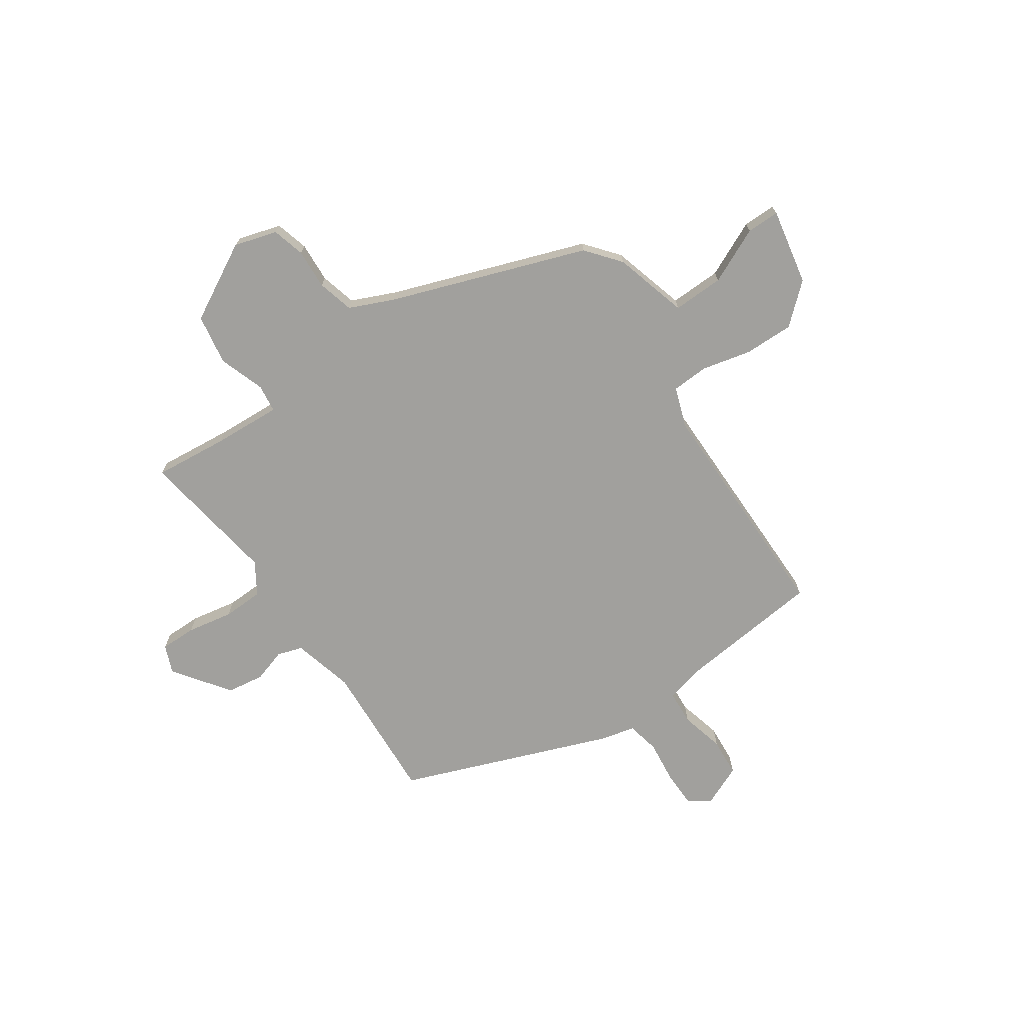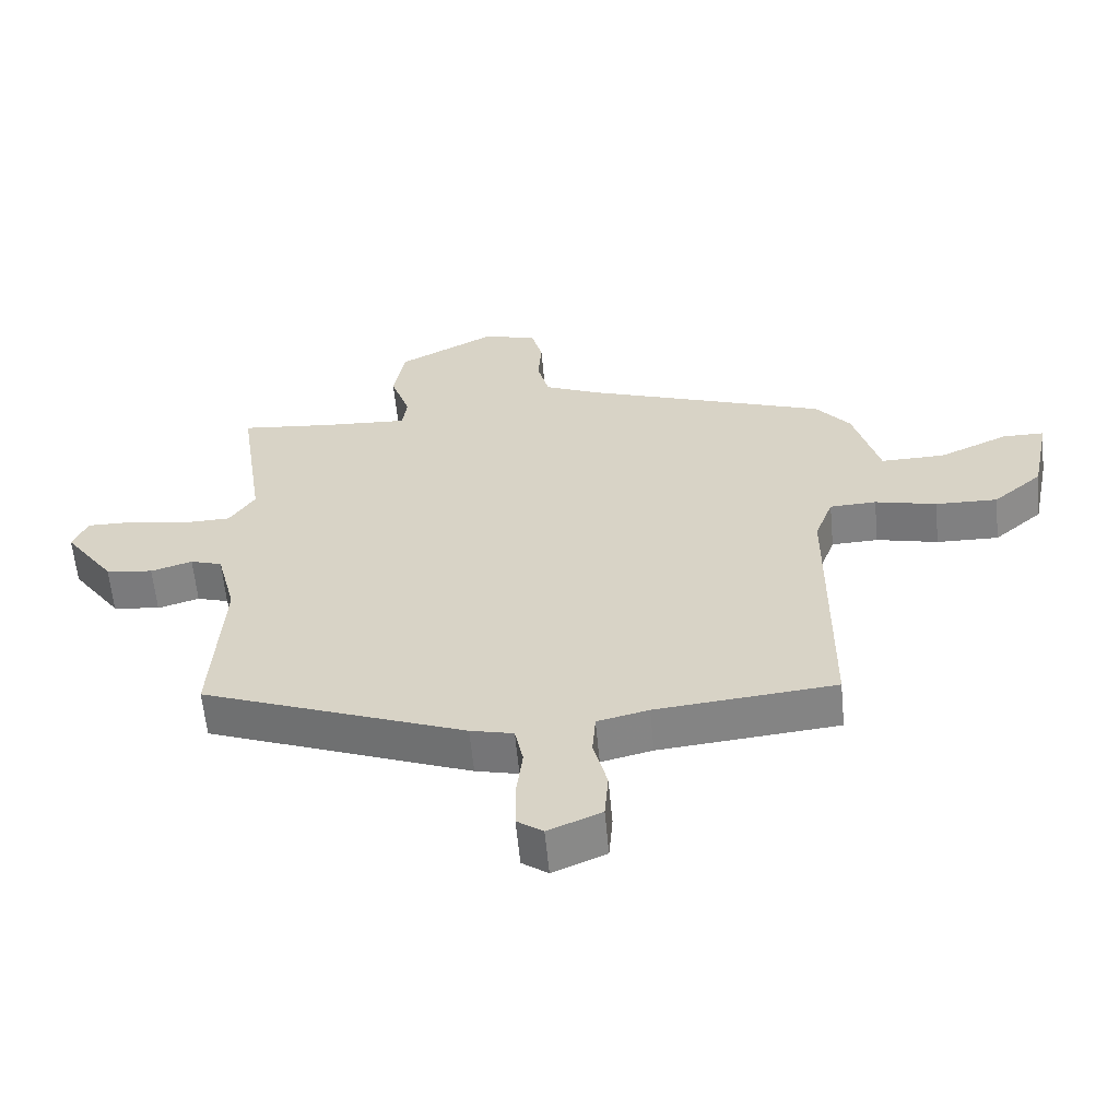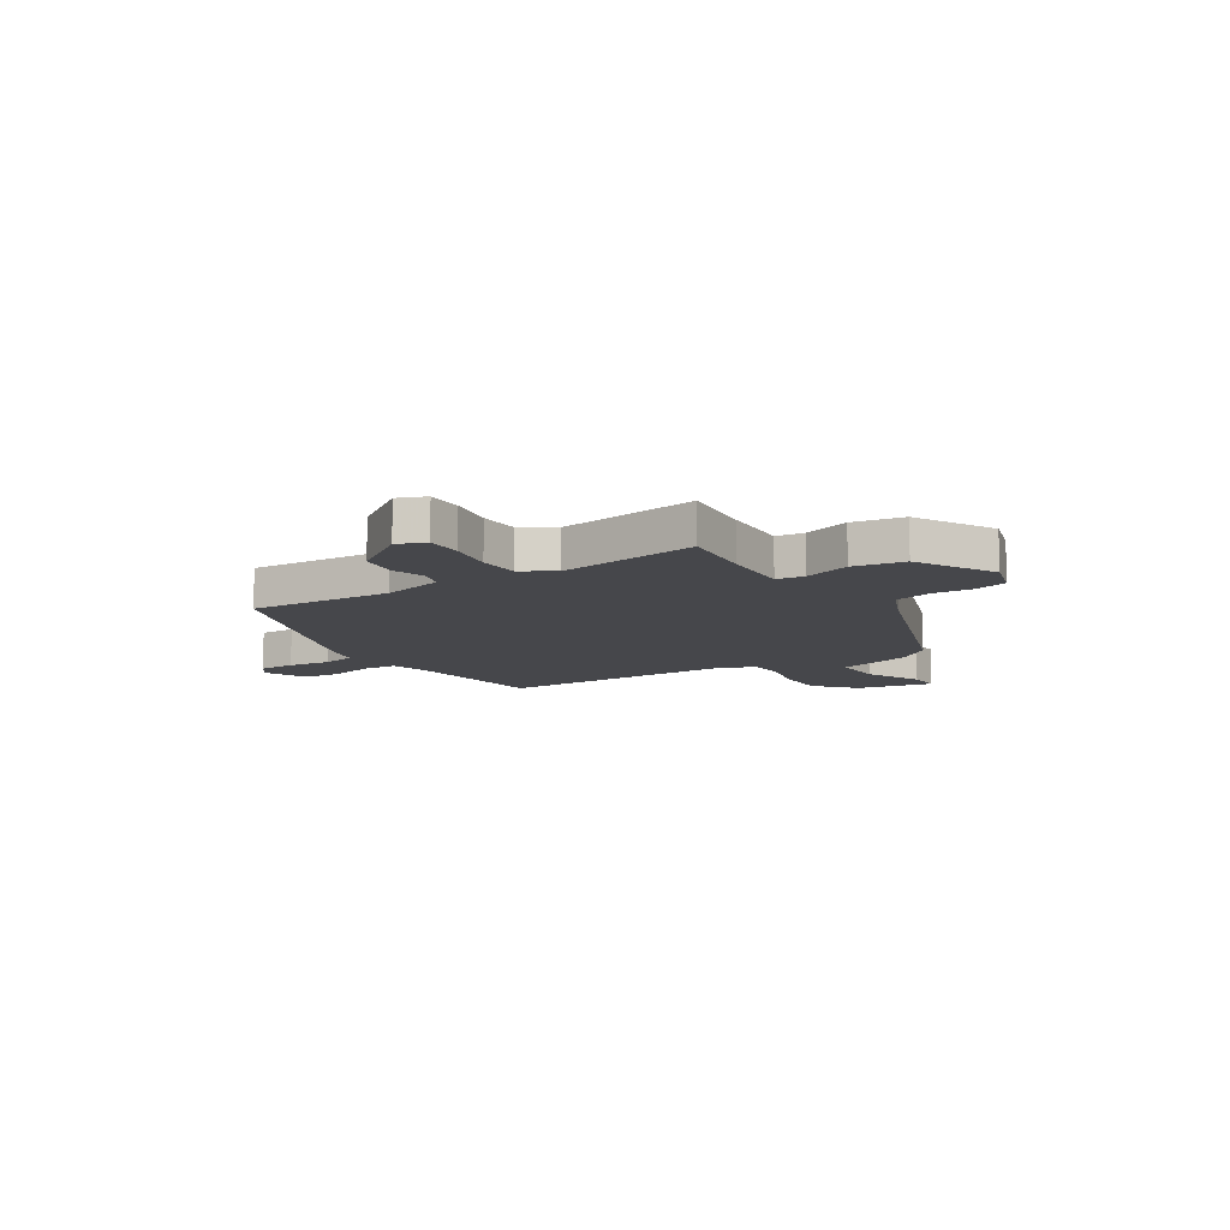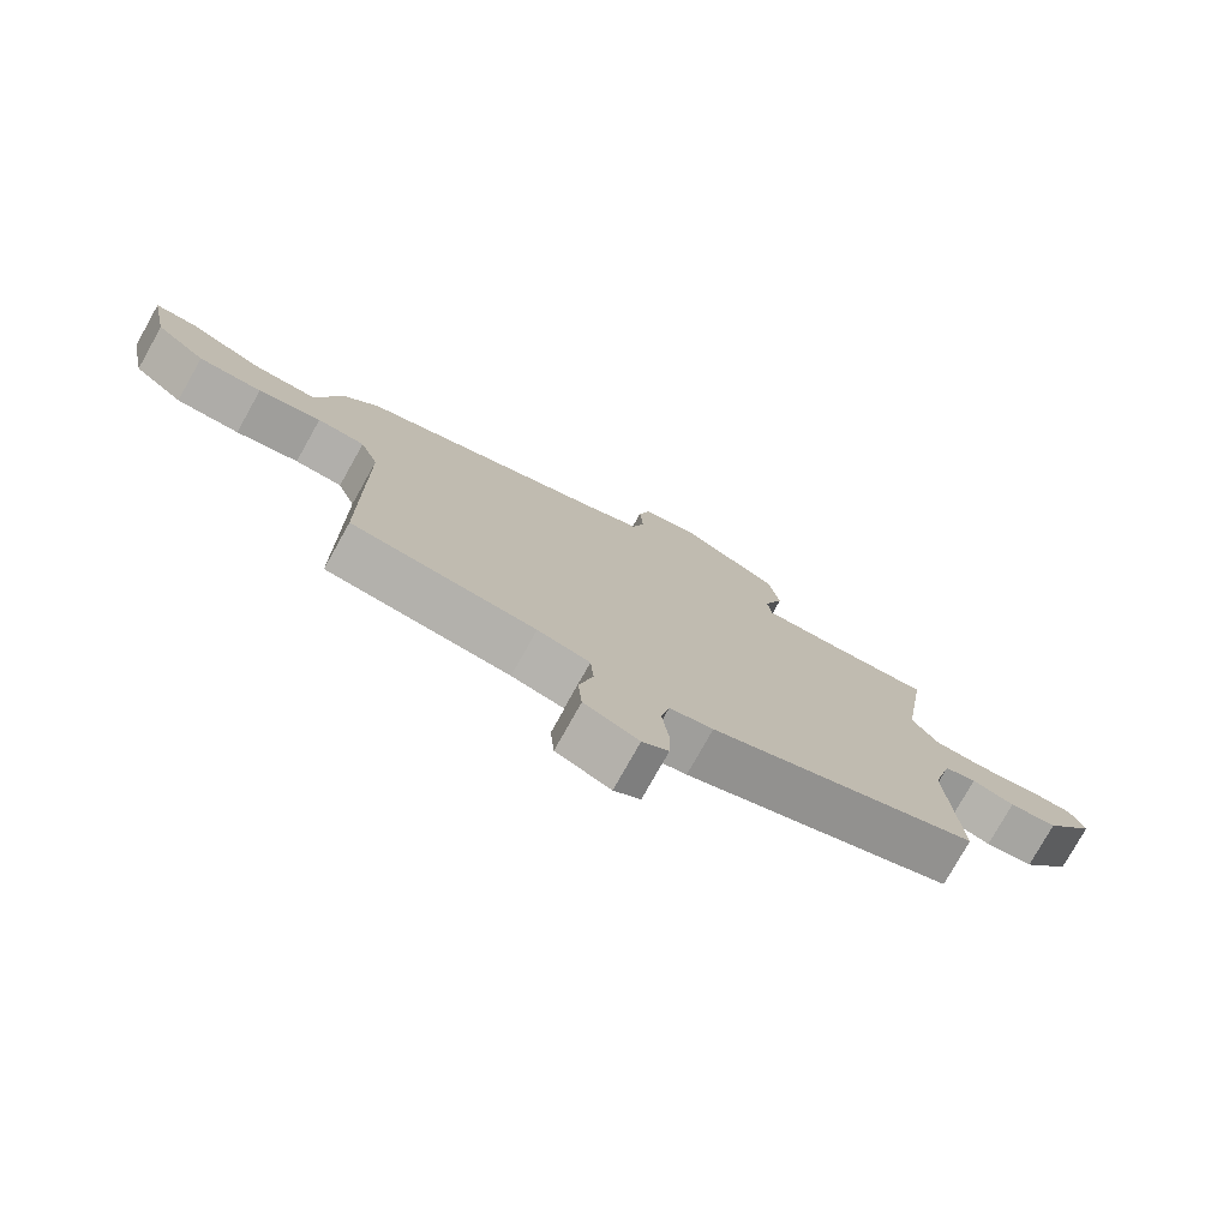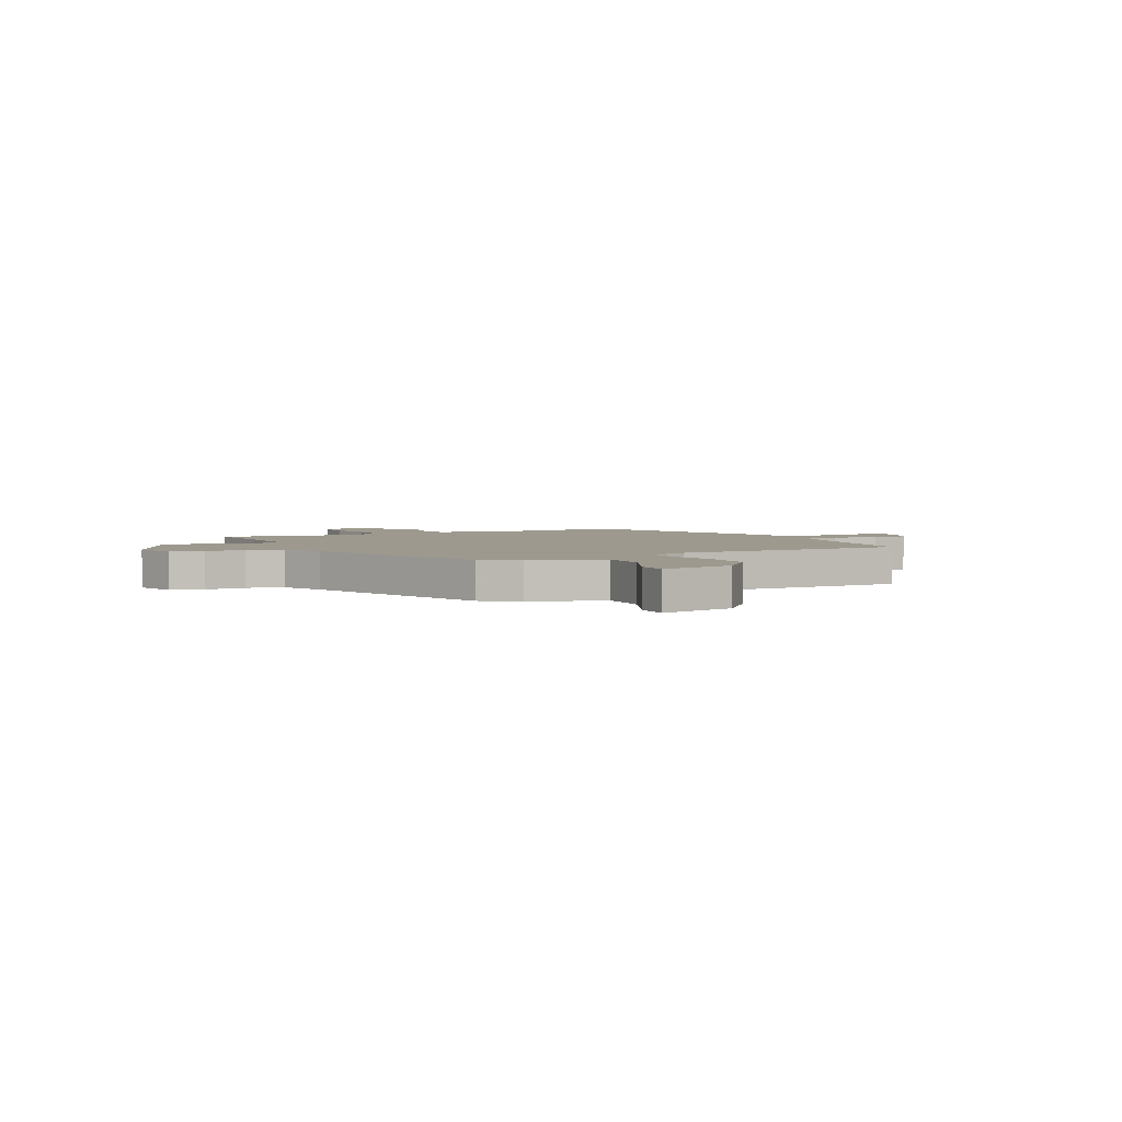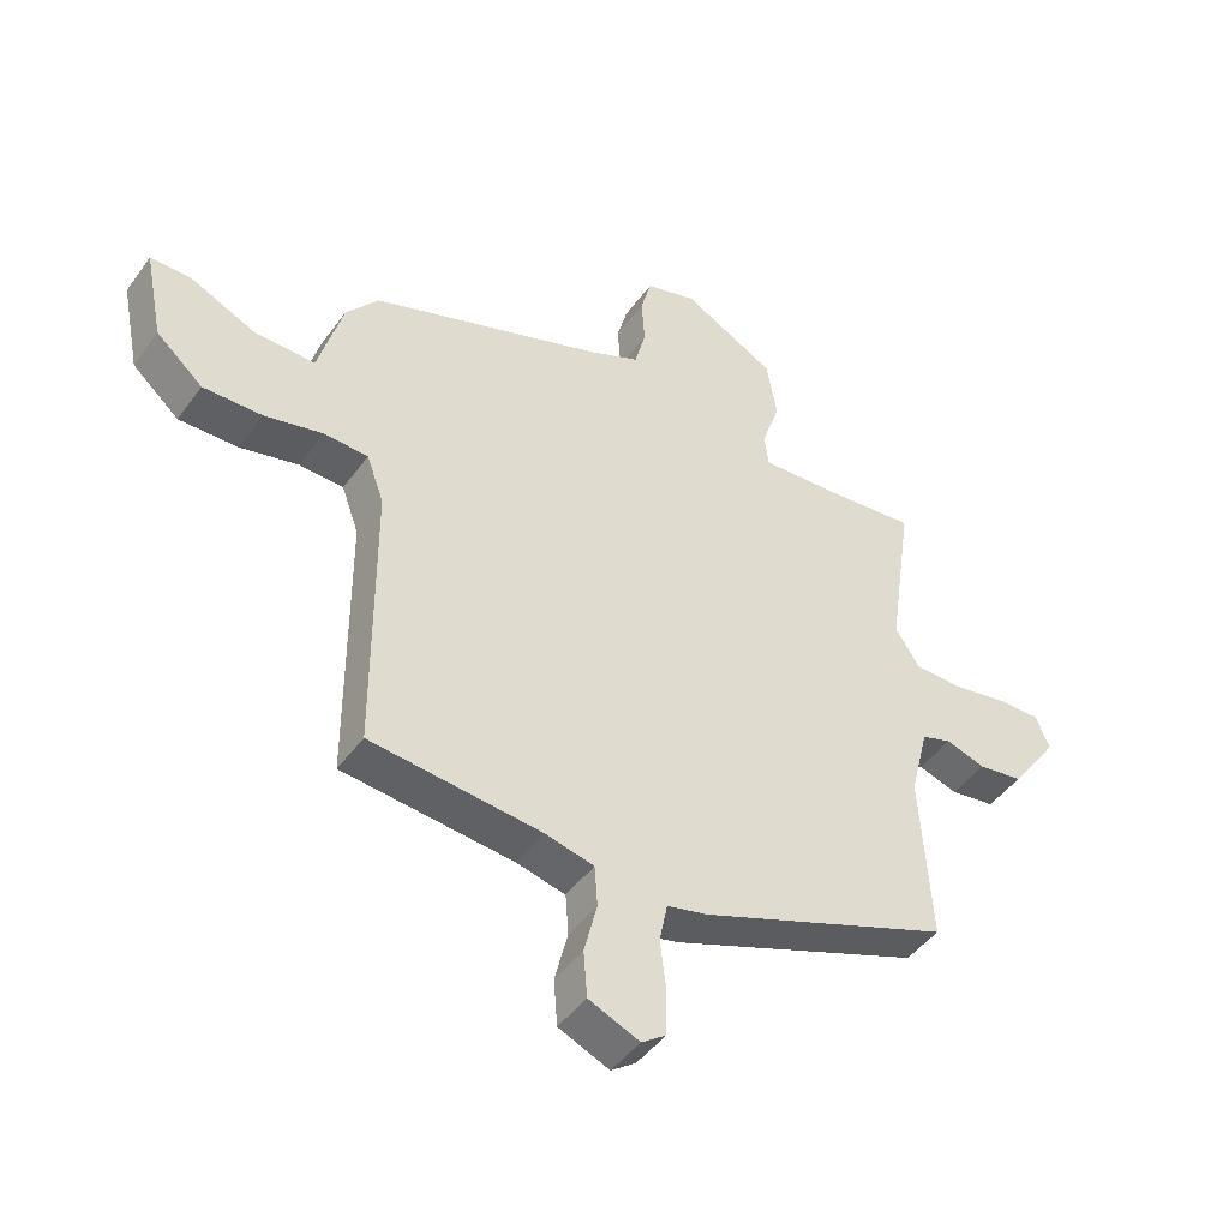
<metadata>
{"format":"obj","ext":"obj","renderer":"f3d","projection":"perspective","resolution":1024,"background":"white","views":[{"elev":-71.6,"azim":34.7,"up":"+Y"},{"elev":-60.4,"azim":5.4,"up":"+Z"},{"elev":-10.7,"azim":-57.1,"up":"+Y"},{"elev":-77.4,"azim":150.7,"up":"+Z"},{"elev":3.3,"azim":63.2,"up":"+Y"},{"elev":-45.9,"azim":146.3,"up":"+Z"}]}
</metadata>
<code>
v 0.461 0.07 -0.505
v 0.184 0.07 -0.532
v 0.105 0.07 -0.551
v 0.1 0.07 -0.617
v 0.121 0.07 -0.702
v 0.115 0.07 -0.777
v 0.033 0.07 -0.812
v -0.007 0.07 -0.783
v -0.008 0.07 -0.712
v 0.002 0.07 -0.629
v -0.011 0.07 -0.565
v -0.077 0.07 -0.549
v -0.484 0.07 -0.391
v -0.467 0.07 -0.116
v -0.497 0.07 0.003
v -0.546 0.07 0.019
v -0.61 0.07 -0.001
v -0.683 0.07 0.01
v -0.76 0.07 0.119
v -0.738 0.07 0.173
v -0.668 0.07 0.172
v -0.579 0.07 0.155
v -0.5 0.07 0.157
v -0.461 0.07 0.218
v -0.501 0.07 0.49
v -0.357 0.07 0.475
v -0.225 0.07 0.467
v -0.218 0.07 0.521
v -0.248 0.07 0.61
v -0.231 0.07 0.708
v -0.08 0.07 0.789
v 0.003 0.07 0.764
v 0.02 0.07 0.7
v 0.015 0.07 0.622
v 0.033 0.07 0.552
v 0.118 0.07 0.514
v 0.496 0.07 0.377
v 0.549 0.07 0.311
v 0.589 0.07 0.167
v 0.688 0.07 0.169
v 0.796 0.07 0.218
v 0.86 0.07 0.218
v 0.83 0.07 0.07
v 0.754 0.07 0.004
v 0.658 0.07 0.006
v 0.563 0.07 0.029
v 0.491 0.07 0.026
v 0.463 0.07 -0.051
v 0.461 0 -0.505
v 0.184 0 -0.532
v 0.105 0 -0.551
v 0.1 0 -0.617
v 0.121 0 -0.702
v 0.115 0 -0.777
v 0.033 0 -0.812
v -0.007 0 -0.783
v -0.008 0 -0.712
v 0.002 0 -0.629
v -0.011 0 -0.565
v -0.077 0 -0.549
v -0.484 0 -0.391
v -0.467 0 -0.116
v -0.497 0 0.003
v -0.546 0 0.019
v -0.61 0 -0.001
v -0.683 0 0.01
v -0.76 0 0.119
v -0.738 0 0.173
v -0.668 0 0.172
v -0.579 0 0.155
v -0.5 0 0.157
v -0.461 0 0.218
v -0.501 0 0.49
v -0.357 0 0.475
v -0.225 0 0.467
v -0.218 0 0.521
v -0.248 0 0.61
v -0.231 0 0.708
v -0.08 0 0.789
v 0.003 0 0.764
v 0.02 0 0.7
v 0.015 0 0.622
v 0.033 0 0.552
v 0.118 0 0.514
v 0.496 0 0.377
v 0.549 0 0.311
v 0.589 0 0.167
v 0.688 0 0.169
v 0.796 0 0.218
v 0.86 0 0.218
v 0.83 0 0.07
v 0.754 0 0.004
v 0.658 0 0.006
v 0.563 0 0.029
v 0.491 0 0.026
v 0.463 0 -0.051
f 44 45 46
f 43 44 46
f 42 43 46
f 41 42 46
f 40 41 46
f 39 40 46 47
f 38 39 47
f 37 38 47
f 36 37 47
f 35 36 47 48
f 32 33 34
f 31 32 34
f 30 31 34
f 29 30 34
f 28 29 34
f 27 28 34 35
f 24 25 26
f 24 26 27
f 48 1 2
f 35 48 2
f 27 35 2
f 24 27 2
f 23 24 2
f 20 21 22
f 19 20 22
f 18 19 22
f 17 18 22
f 16 17 22
f 11 12 13 14
f 11 14 15
f 8 9 10
f 7 8 10
f 6 7 10
f 5 6 10
f 4 5 10
f 3 4 10 11
f 2 3 11 15
f 15 16 22 23
f 2 15 23
f 94 93 92
f 94 92 91
f 94 91 90
f 94 90 89
f 94 89 88
f 95 94 88 87
f 95 87 86
f 95 86 85
f 95 85 84
f 96 95 84 83
f 82 81 80
f 82 80 79
f 82 79 78
f 82 78 77
f 82 77 76
f 83 82 76 75
f 74 73 72
f 75 74 72
f 50 49 96
f 50 96 83
f 50 83 75
f 50 75 72
f 50 72 71
f 70 69 68
f 70 68 67
f 70 67 66
f 70 66 65
f 70 65 64
f 62 61 60 59
f 63 62 59
f 58 57 56
f 58 56 55
f 58 55 54
f 58 54 53
f 58 53 52
f 59 58 52 51
f 63 59 51 50
f 71 70 64 63
f 71 63 50
f 1 49 50 2
f 2 50 51 3
f 3 51 52 4
f 4 52 53 5
f 5 53 54 6
f 6 54 55 7
f 7 55 56 8
f 8 56 57 9
f 9 57 58 10
f 10 58 59 11
f 11 59 60 12
f 12 60 61 13
f 13 61 62 14
f 14 62 63 15
f 15 63 64 16
f 16 64 65 17
f 17 65 66 18
f 18 66 67 19
f 19 67 68 20
f 20 68 69 21
f 21 69 70 22
f 22 70 71 23
f 23 71 72 24
f 24 72 73 25
f 25 73 74 26
f 26 74 75 27
f 27 75 76 28
f 28 76 77 29
f 29 77 78 30
f 30 78 79 31
f 31 79 80 32
f 32 80 81 33
f 33 81 82 34
f 34 82 83 35
f 35 83 84 36
f 36 84 85 37
f 37 85 86 38
f 38 86 87 39
f 39 87 88 40
f 40 88 89 41
f 41 89 90 42
f 42 90 91 43
f 43 91 92 44
f 44 92 93 45
f 45 93 94 46
f 46 94 95 47
f 47 95 96 48
f 48 96 49 1

</code>
